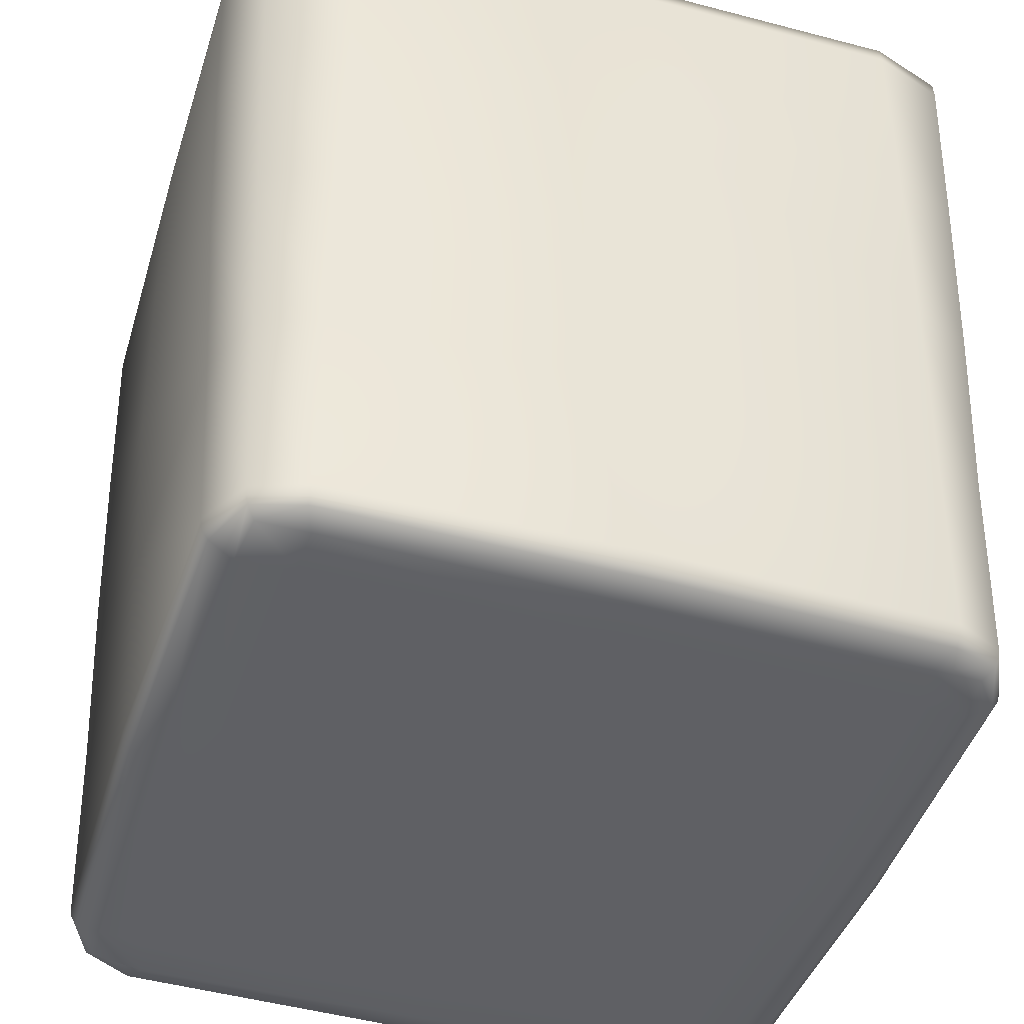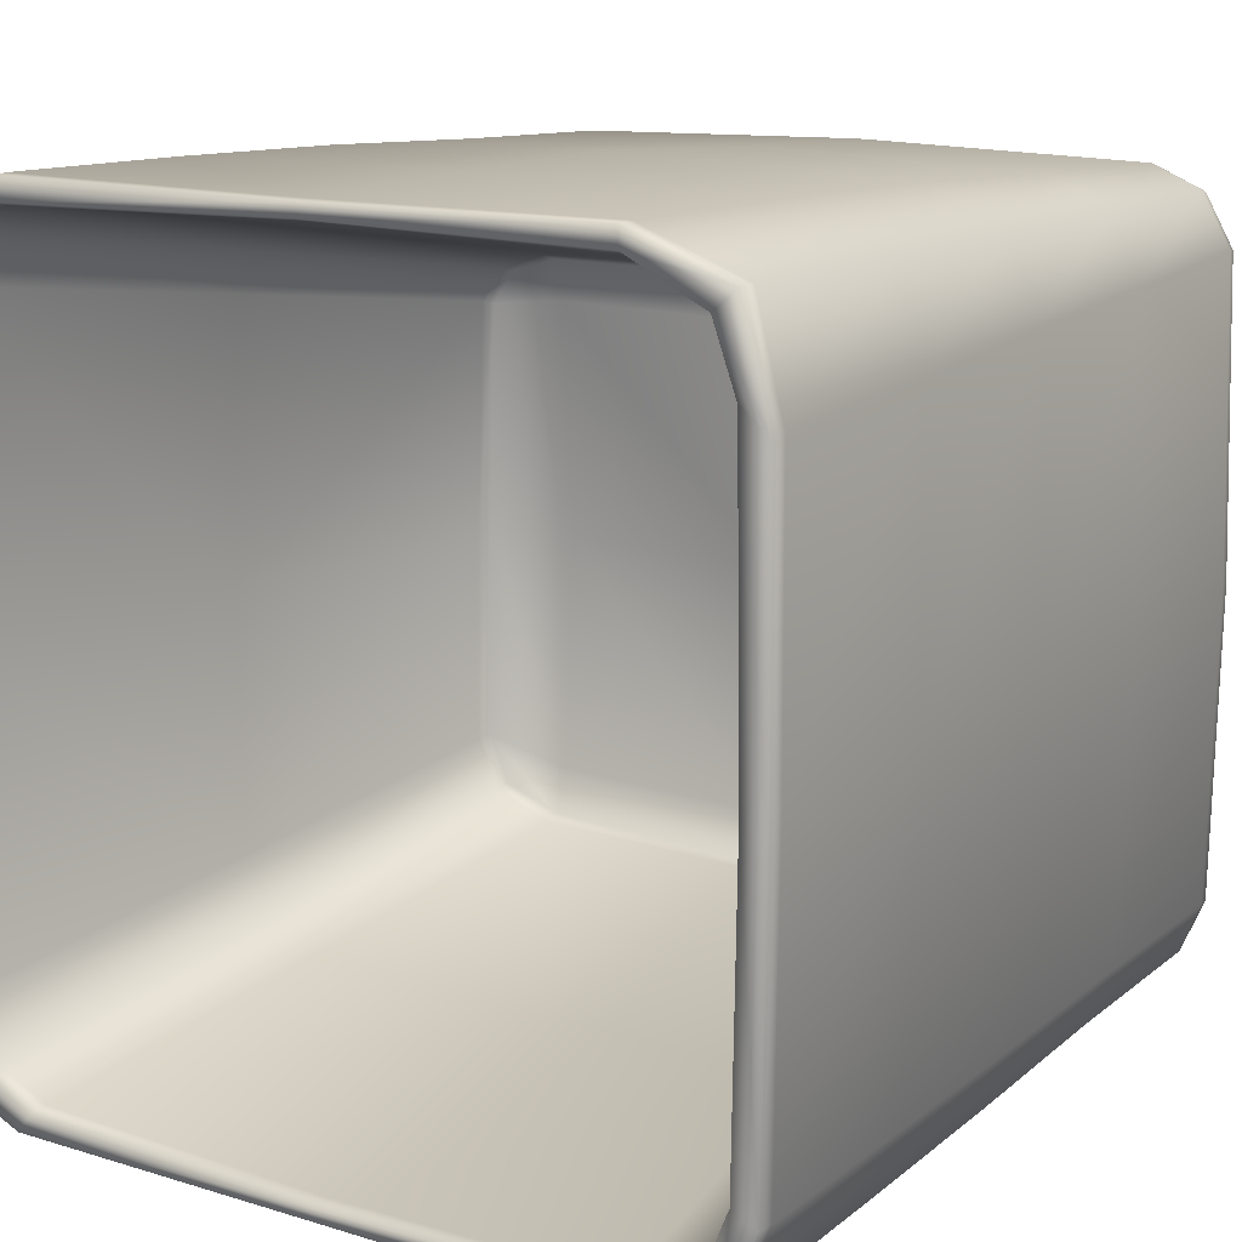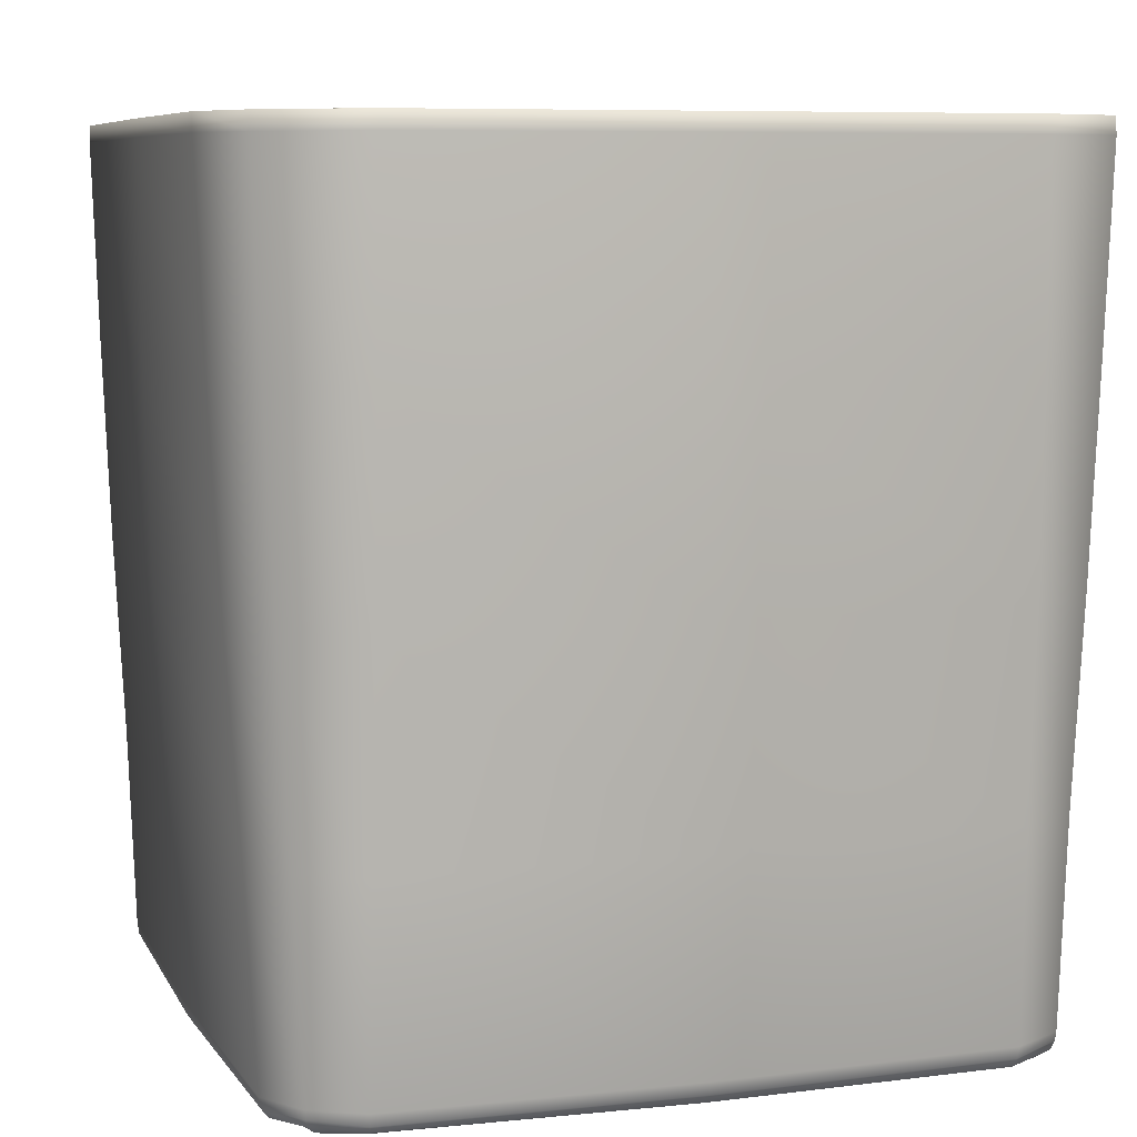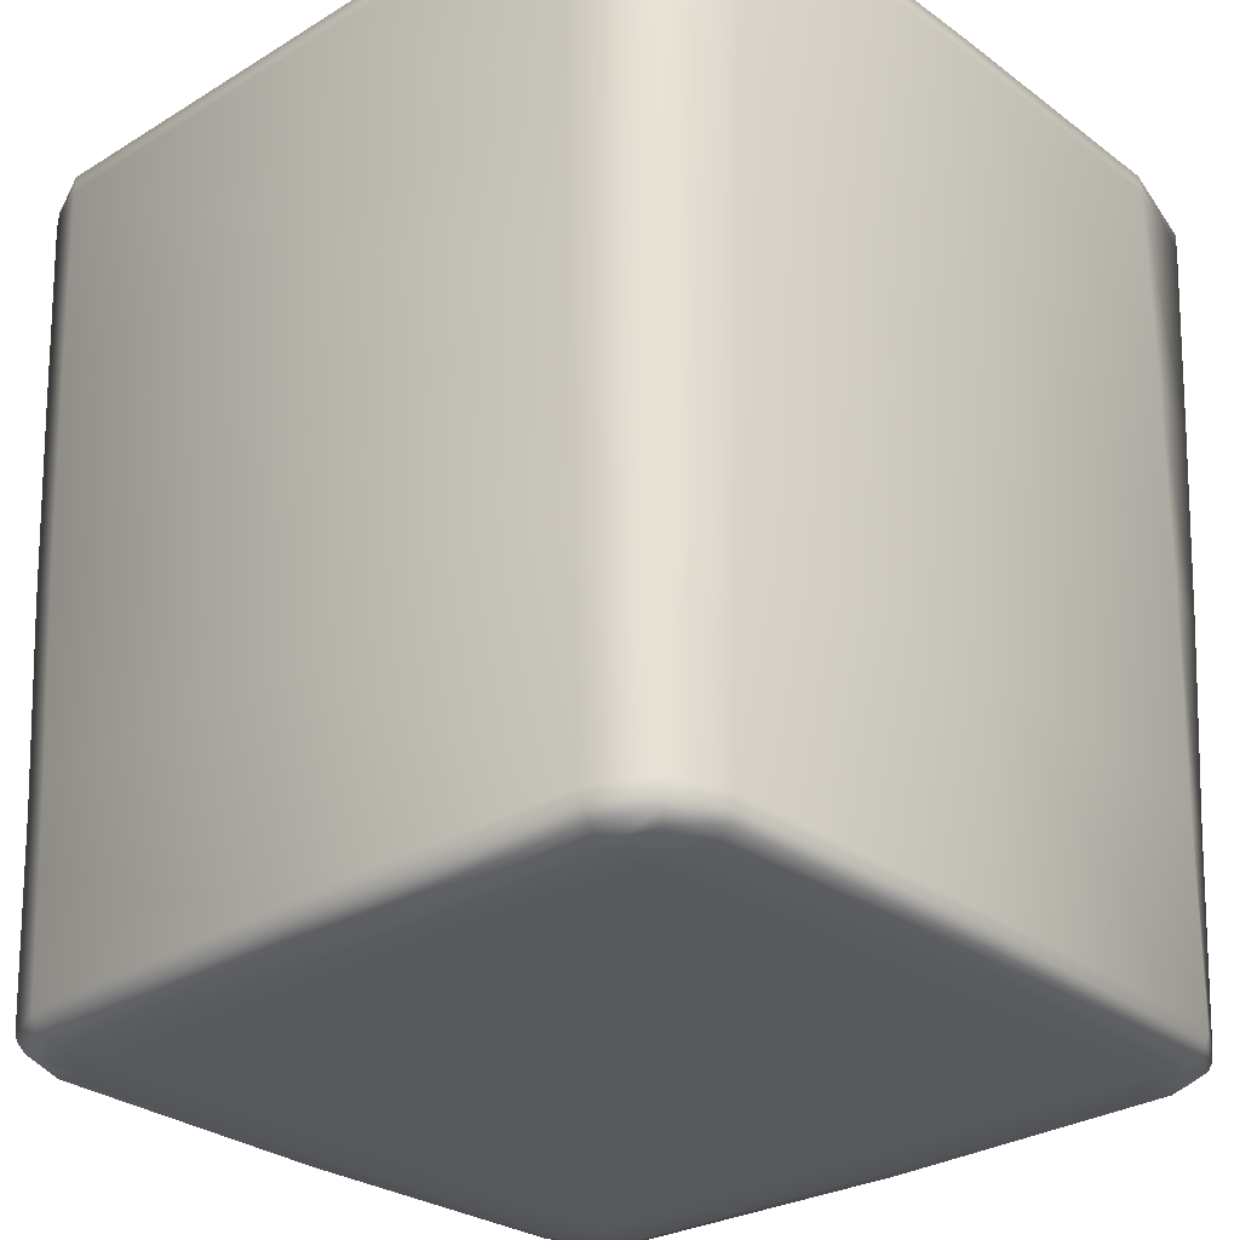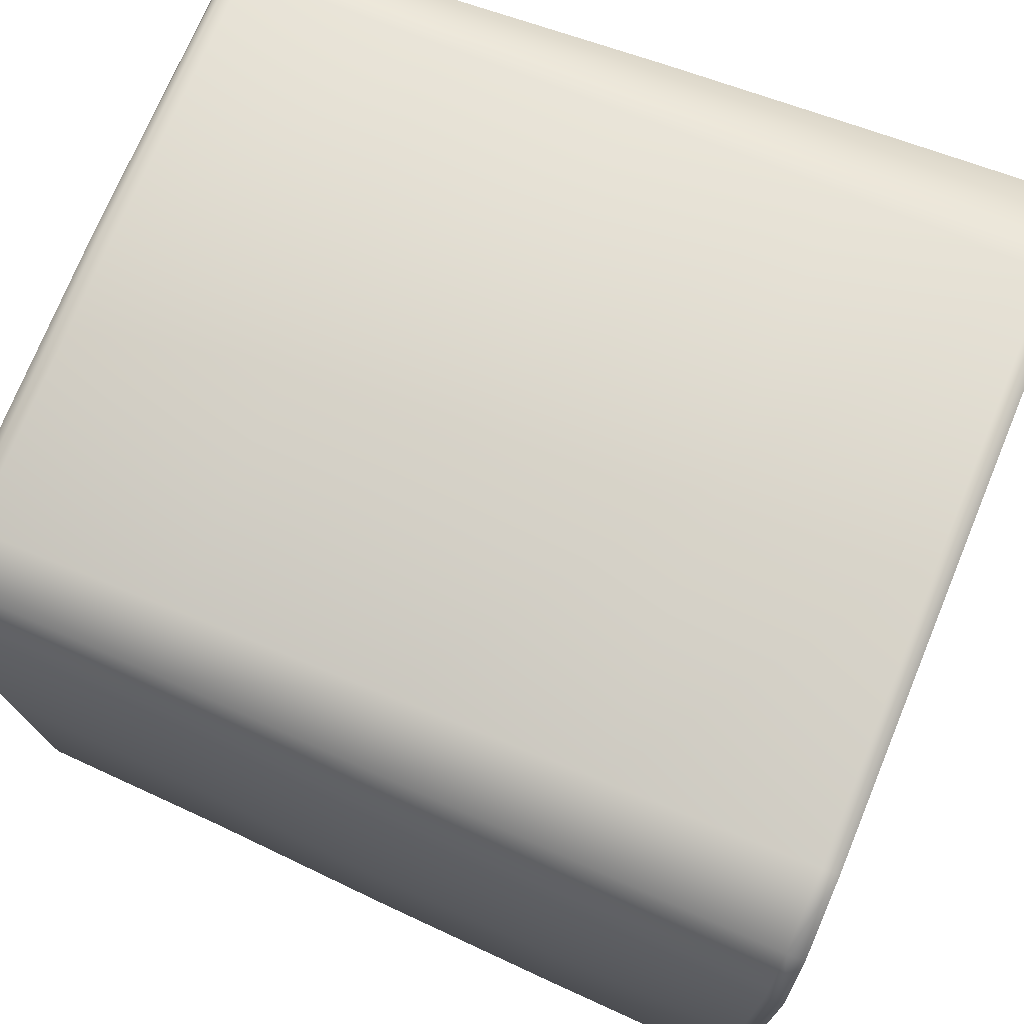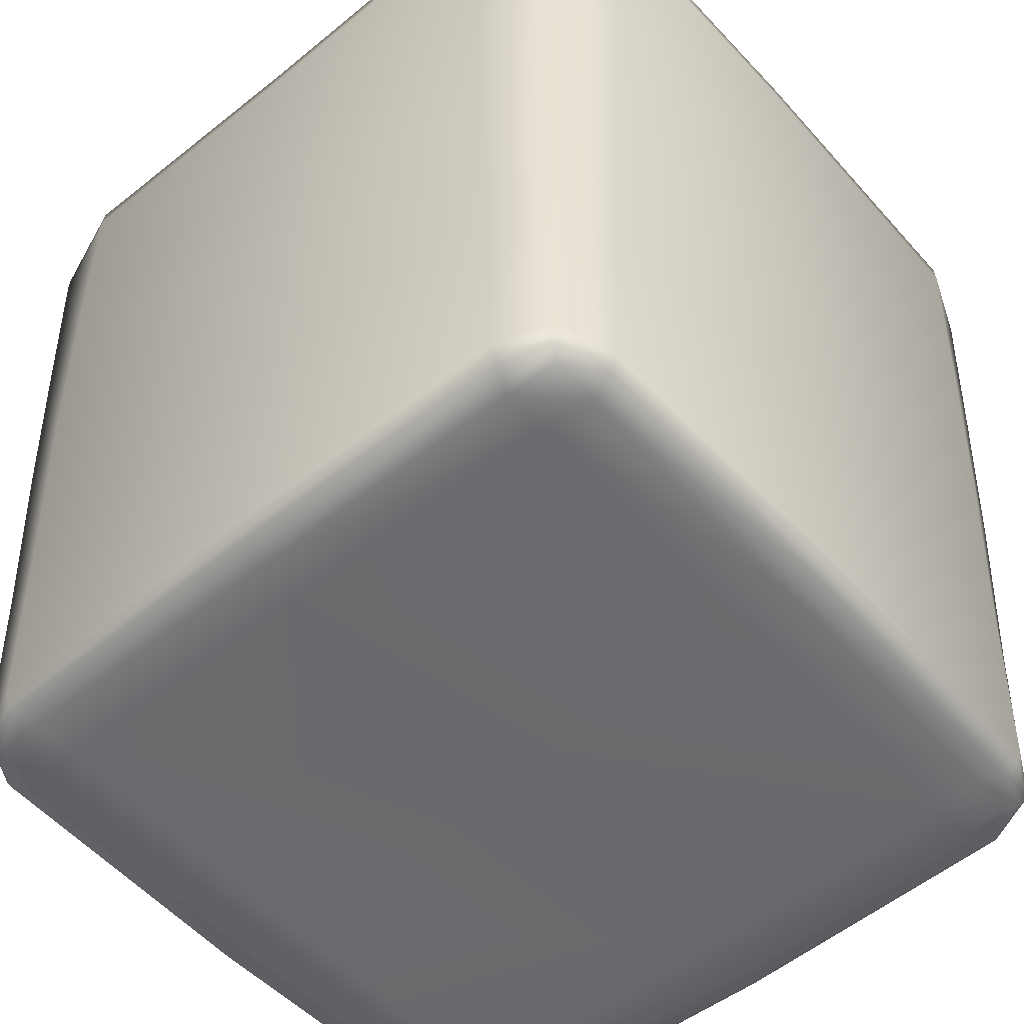
<metadata>
{"format":"obj","ext":"obj","renderer":"f3d","projection":"perspective","resolution":1024,"background":"white","views":[{"elev":-44.0,"azim":-17.4,"up":"+Y"},{"elev":13.7,"azim":-145.9,"up":"+Z"},{"elev":7.5,"azim":-18.0,"up":"+Y"},{"elev":-28.6,"azim":-137.7,"up":"+Y"},{"elev":73.5,"azim":112.5,"up":"+Z"},{"elev":-52.9,"azim":41.0,"up":"+Y"}]}
</metadata>
<code>
v  1.288 3.368 5.61
v  1.27 6.261 5.774
v  -2.932 6.261 5.649
v  -2.952 3.368 5.503
v  6.868 3.37 0.0209
v  7.05 6.266 0.0666
v  6.898 6.276 4.282
v  6.748 3.389 4.276
v  1.229 3.366 -5.61
v  1.248 6.258 -5.774
v  5.702 6.238 -5.597
v  5.608 3.337 -5.474
v  -4.355 3.396 0.0374
v  -4.537 6.281 0.0122
v  -4.38 6.3 -4.303
v  -4.238 3.423 -4.267
v  -2.966 0.2084 5.281
v  1.299 0.1643 5.325
v  1.305 0.2927 5.437
v  -2.97 0.3006 5.351
v  6.509 0.1877 4.252
v  6.516 0.1301 -0.0038
v  6.702 0.3083 -0.02
v  6.615 0.3373 4.267
v  5.492 0.1291 -5.133
v  1.207 0.1195 -5.234
v  1.212 0.28 -5.43
v  5.518 0.2617 -5.32
v  -4.041 0.2248 -4.219
v  -4.099 0.1861 0.0583
v  -4.198 0.3396 0.0571
v  -4.119 0.3725 -4.233
v  -2.84 0.0816 4.952
v  1.284 0.0649 4.924
v  5.588 0.4897 5.377
v  1.305 0.4731 5.48
v  5.579 0.323 5.342
v  6.153 0.0742 4.103
v  6.109 0.0601 0.0228
v  6.631 0.4543 -4.329
v  6.737 0.4724 -0.0249
v  6.59 0.2952 -4.306
v  5.312 0.0634 -4.779
v  1.189 0.0585 -4.818
v  -3.1 0.5319 -5.374
v  1.21 0.4735 -5.48
v  -3.092 0.3445 -5.342
v  -3.694 0.0806 -4.077
v  -3.679 0.0661 0.0575
v  -4.111 0.4844 4.364
v  -4.226 0.5091 0.0625
v  -4.076 0.3193 4.345
v  6.384 3.407 5.089
v  6.492 6.289 5.202
v  5.595 6.272 5.62
v  5.588 3.381 5.48
v  -2.842 12.3 5.761
v  -4.252 12.29 5.249
v  -4.249 12.04 5.258
v  -2.86 12.05 5.771
v  -3.89 3.436 -5.066
v  -3.986 6.305 -5.192
v  -3.122 6.287 -5.612
v  -3.107 3.41 -5.475
v  5.864 12.29 -5.713
v  6.672 12.3 -5.347
v  6.681 12.05 -5.357
v  5.862 12.05 -5.721
v  5.562 0.185 5.231
v  6.25 0.2667 4.957
v  6.299 0.3983 4.993
v  -3.695 0.3733 5.065
v  -3.662 0.265 5.021
v  -3.077 0.1847 -5.222
v  -3.767 0.2589 -4.908
v  -3.816 0.423 -4.961
v  6.248 0.357 -5.028
v  6.176 0.2009 -4.94
v  5.408 0.0725 4.861
v  6.106 0.1288 4.793
v  -3.538 0.1404 4.891
v  -2.979 0.4741 5.393
v  -3.705 0.5019 5.087
v  6.309 0.5225 5.009
v  -2.935 0.0719 -4.843
v  -3.632 0.1364 -4.778
v  6.01 0.1024 -4.747
v  5.522 0.4339 -5.383
v  6.253 0.4669 -5.055
v  -3.826 0.5645 -4.971
v  6.35 3.363 -5.12
v  6.478 6.258 -5.217
v  6.885 6.253 -4.336
v  6.737 3.355 -4.327
v  7.096 12.3 4.261
v  6.65 12.3 5.369
v  6.661 12.06 5.381
v  7.106 12.05 4.274
v  -3.834 3.386 5.123
v  -3.99 6.27 5.185
v  -4.412 6.266 4.11
v  -4.242 3.376 4.233
v  -4.569 12.3 -4.348
v  -4.122 12.29 -5.391
v  -4.13 12.05 -5.395
v  -4.583 12.06 -4.356
v  6.398 0.1342 -4.259
v  -3.989 0.2028 4.334
v  6.048 0.0644 -4.057
v  6.645 0.5004 4.28
v  -3.626 0.0761 4.192
v  -4.14 0.544 -4.241
v  5.569 12.3 5.744
v  6.374 12.3 5.072
v  5.639 12.31 5.448
v  7.087 12.3 -4.322
v  6.353 12.29 -5.075
v  6.741 12.3 -4.176
v  -3.114 12.29 -5.745
v  -3.854 12.3 -5.071
v  -2.832 12.31 -5.509
v  -4.62 12.3 3.808
v  -3.92 12.3 4.979
v  -4.24 12.3 4.122
v  1.235 12.3 5.721
v  1.251 12.3 5.548
v  -2.851 12.31 5.501
v  1.288 12.3 -5.723
v  1.288 12.31 -5.555
v  5.643 12.29 -5.436
v  7.141 12.31 0.1708
v  6.812 12.31 0.1097
v  6.682 12.3 4.44
v  -4.627 12.31 -0.0418
v  -4.296 12.31 -0.0344
v  -4.224 12.3 -4.177
v  6.329 12.07 5.019
v  5.607 12.07 5.392
v  6.319 12.06 -5.027
v  6.692 12.07 -4.139
v  -3.814 12.07 -5.019
v  -2.803 12.08 -5.445
v  -3.883 12.06 4.93
v  -4.187 12.07 4.086
v  1.251 12.07 5.496
v  -2.83 12.07 5.441
v  1.289 12.08 -5.497
v  5.614 12.06 -5.388
v  6.758 12.07 0.1074
v  6.636 12.06 4.404
v  -4.244 12.07 -0.0339
v  -4.177 12.07 -4.137
v  -2.928 0.0726 -4.157
v  -2.887 0.0767 0.0546
v  5.319 0.0504 -4.104
v  5.36 0.0504 0.0412
v  1.236 0.0617 0.0527
v  1.195 0.0589 -4.136
v  5.402 0.0718 4.186
v  -2.846 0.0809 4.266
v  1.278 0.0644 4.242
v  -3.137 2.938 -2.727
v  -3.123 2.927 -0.0155
v  -2.038 2.943 -0.0466
v  -1.927 2.667 -3.384
v  1.29 2.593 -0.0345
v  1.314 2.635 -3.374
v  4.561 2.502 0.0038
v  4.569 2.654 -3.296
v  5.632 2.92 0.0226
v  5.662 2.977 -2.885
v  -3.099 2.911 2.87
v  -2.933 2.918 3.441
v  -2.176 2.902 3.849
v  -2.156 2.872 3.265
v  -1.899 2.986 -3.943
v  -2.857 2.94 -3.57
v  1.262 2.914 3.898
v  1.266 2.921 3.308
v  1.322 3.011 -3.96
v  4.551 2.922 3.891
v  4.559 2.796 3.314
v  4.569 2.912 -3.879
v  5.254 2.923 3.659
v  5.547 2.915 3.214
v  5.384 2.939 -3.555
v  5.832 7.58 4.386
v  5.097 7.581 4.691
v  5.886 7.582 -4.33
v  6.216 7.609 -3.53
v  -3.37 7.588 -4.333
v  -2.364 7.619 -4.729
v  -3.452 7.573 4.23
v  -3.701 7.575 3.498
v  1.257 7.573 4.759
v  -2.519 7.571 4.7
v  1.305 7.63 -4.768
v  5.11 7.569 -4.686
v  6.262 7.58 0.0666
v  6.145 7.574 3.833
v  -3.748 7.583 -0.0247
v  -3.708 7.587 -3.453
v  1.235 12.06 5.736
v  7.157 12.07 0.1583
v  1.286 12.05 -5.736
v  -4.643 12.06 -0.0381
v  5.582 12.06 5.759
v  -4.123 9.154 5.225
v  -2.899 9.156 5.728
v  -3.123 12.04 -5.751
v  6.583 9.153 -5.291
v  5.784 9.142 -5.671
v  7.099 12.05 -4.334
v  6.58 9.172 5.296
v  7.015 9.164 4.281
v  -4.627 12.05 3.84
v  -4.064 9.176 -5.299
v  -4.49 9.178 -4.332
v  5.308 3.094 3.727
v  4.58 3.095 3.966
v  5.436 3.111 -3.617
v  5.716 3.152 -2.916
v  -2.91 3.112 -3.631
v  -1.921 3.161 -3.995
v  -2.998 3.087 3.509
v  -3.187 3.082 2.904
v  1.262 3.084 3.991
v  -2.204 3.072 3.938
v  1.321 3.186 -4.019
v  4.6 3.083 -3.961
v  5.727 3.092 0.0253
v  5.627 3.084 3.256
v  -3.215 3.099 -0.0155
v  -3.209 3.111 -2.764
v  1.253 9.158 5.794
v  7.132 9.165 0.1125
v  1.267 9.153 -5.794
v  -4.618 9.169 -0.0131
v  5.591 9.164 5.705
v  -3.125 9.165 -5.697
v  7.003 9.153 -4.337
v  -4.537 9.157 3.977
o QuadratoLP
g QuadratoLP
f 1 2 3 4
f 5 6 7 8
f 9 10 11 12
f 13 14 15 16
f 17 18 19 20
f 21 22 23 24
f 25 26 27 28
f 29 30 31 32
f 33 34 18 17
f 35 36 19 37
f 38 39 22 21
f 40 41 23 42
f 43 44 26 25
f 45 46 27 47
f 48 49 30 29
f 50 51 31 52
f 53 54 55 56
f 57 58 59 60
f 61 62 63 64
f 65 66 67 68
f 69 70 71 37
f 20 72 73 17
f 74 75 76 47
f 28 77 78 25
f 79 80 70 69
f 17 73 81 33
f 82 83 72 20
f 37 71 84 35
f 85 86 75 74
f 25 78 87 43
f 88 89 77 28
f 47 76 90 45
f 91 92 93 94
f 95 96 97 98
f 99 100 101 102
f 103 104 105 106
f 107 78 77 42
f 24 71 70 21
f 108 73 72 52
f 32 76 75 29
f 109 87 78 107
f 21 70 80 38
f 110 84 71 24
f 42 77 89 40
f 111 81 73 108
f 29 75 86 48
f 112 90 76 32
f 52 72 83 50
f 56 55 2 1
f 94 93 6 5
f 64 63 10 9
f 102 101 14 13
f 18 69 37 19
f 22 107 42 23
f 26 74 47 27
f 30 108 52 31
f 34 79 69 18
f 36 82 20 19
f 39 109 107 22
f 41 110 24 23
f 44 85 74 26
f 46 88 28 27
f 49 111 108 30
f 51 112 32 31
f 113 96 114 115
f 116 66 117 118
f 119 104 120 121
f 122 58 123 124
f 125 113 115 126
f 58 57 127 123
f 128 119 121 129
f 66 65 130 117
f 131 116 118 132
f 96 95 133 114
f 134 122 124 135
f 104 103 136 120
f 57 125 126 127
f 65 128 129 130
f 95 131 132 133
f 103 134 135 136
f 115 114 137 138
f 118 117 139 140
f 121 120 141 142
f 124 123 143 144
f 126 115 138 145
f 123 127 146 143
f 129 121 142 147
f 117 130 148 139
f 132 118 140 149
f 114 133 150 137
f 135 124 144 151
f 120 136 152 141
f 127 126 145 146
f 130 129 147 148
f 133 132 149 150
f 136 135 151 152
f 153 154 49 48
f 155 156 157 158
f 158 157 154 153
f 159 156 39 38
f 160 33 81 111
f 154 160 111 49
f 48 86 85 153
f 159 79 34 161
f 156 159 161 157
f 158 44 43 155
f 161 34 33 160
f 157 161 160 154
f 153 85 44 158
f 155 43 87 109
f 156 155 109 39
f 38 80 79 159
f 162 163 164 165
f 165 164 166 167
f 167 166 168 169
f 169 168 170 171
f 172 173 174 175
f 163 172 175 164
f 165 176 177 162
f 175 174 178 179
f 164 175 179 166
f 167 180 176 165
f 179 178 181 182
f 166 179 182 168
f 169 183 180 167
f 182 181 184 185
f 168 182 185 170
f 171 186 183 169
f 187 188 138 137
f 189 190 140 139
f 191 192 142 141
f 193 194 144 143
f 188 195 145 138
f 196 193 143 146
f 192 197 147 142
f 198 189 139 148
f 190 199 149 140
f 200 187 137 150
f 194 201 151 144
f 202 191 141 152
f 195 196 146 145
f 197 198 148 147
f 199 200 150 149
f 201 202 152 151
f 203 125 57 60
f 204 131 95 98
f 205 128 65 68
f 206 134 103 106
f 97 96 113 207
f 208 100 3 209
f 105 104 119 210
f 211 92 11 212
f 67 66 116 213
f 214 54 7 215
f 59 58 122 216
f 217 62 15 218
f 207 113 125 203
f 213 116 131 204
f 210 119 128 205
f 216 122 134 206
f 219 184 181 220
f 221 186 171 222
f 223 177 176 224
f 225 173 172 226
f 220 181 178 227
f 228 174 173 225
f 224 176 180 229
f 230 183 186 221
f 222 171 170 231
f 232 185 184 219
f 226 172 163 233
f 234 162 177 223
f 227 178 174 228
f 229 180 183 230
f 231 170 185 232
f 233 163 162 234
f 235 203 60 209
f 2 235 209 3
f 4 82 36 1
f 236 204 98 215
f 6 236 215 7
f 8 110 41 5
f 237 205 68 212
f 10 237 212 11
f 12 88 46 9
f 238 206 106 218
f 14 238 218 15
f 16 112 51 13
f 214 97 207 239
f 54 214 239 55
f 56 35 84 53
f 217 105 210 240
f 62 217 240 63
f 64 45 90 61
f 211 67 213 241
f 92 211 241 93
f 94 40 89 91
f 208 59 216 242
f 100 208 242 101
f 102 50 83 99
f 239 207 203 235
f 55 239 235 2
f 1 36 35 56
f 241 213 204 236
f 93 241 236 6
f 5 41 40 94
f 240 210 205 237
f 63 240 237 10
f 9 46 45 64
f 242 216 206 238
f 101 242 238 14
f 13 51 50 102
f 99 83 82 4
f 100 99 4 3
f 209 60 59 208
f 91 89 88 12
f 92 91 12 11
f 212 68 67 211
f 53 84 110 8
f 54 53 8 7
f 215 98 97 214
f 61 90 112 16
f 62 61 16 15
f 218 106 105 217
f 187 219 220 188
f 189 221 222 190
f 191 223 224 192
f 193 225 226 194
f 188 220 227 195
f 196 228 225 193
f 192 224 229 197
f 198 230 221 189
f 190 222 231 199
f 200 232 219 187
f 194 226 233 201
f 202 234 223 191
f 195 227 228 196
f 197 229 230 198
f 199 231 232 200
f 201 233 234 202

</code>
